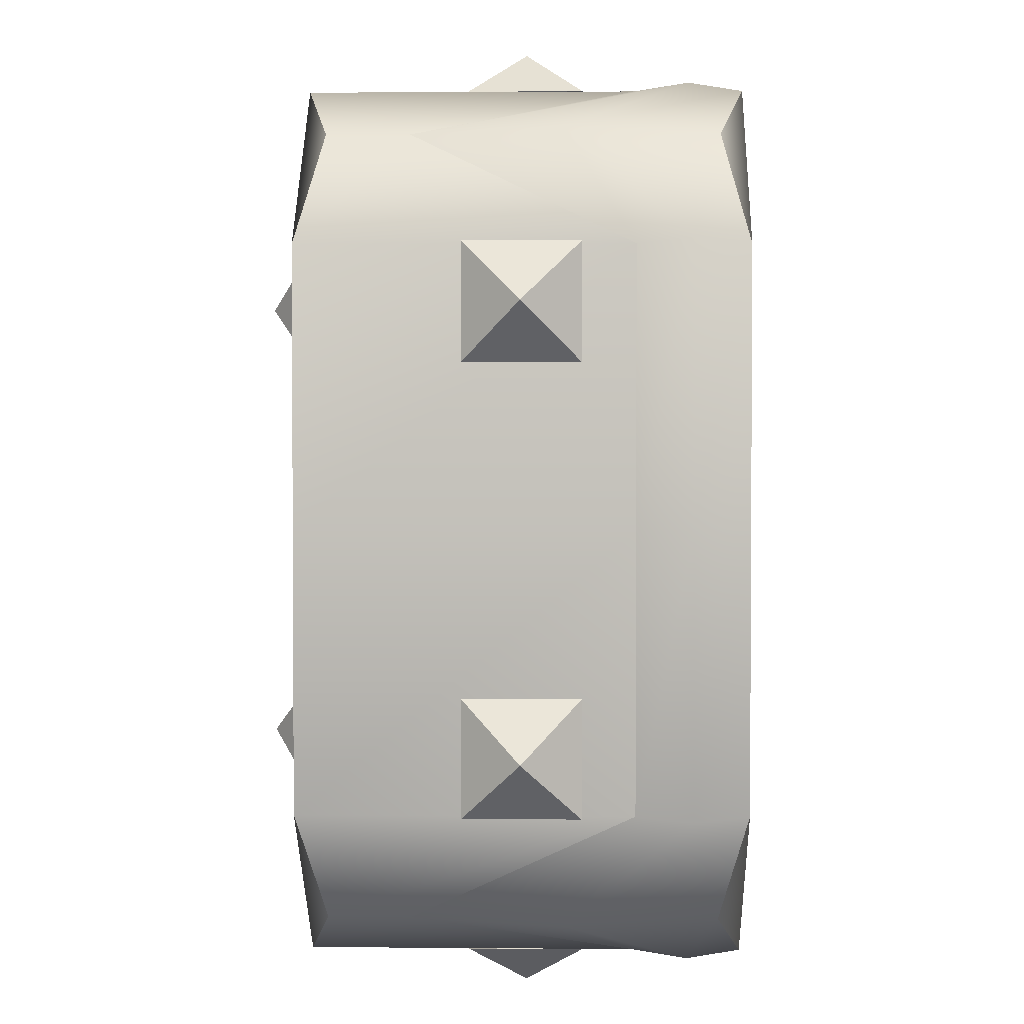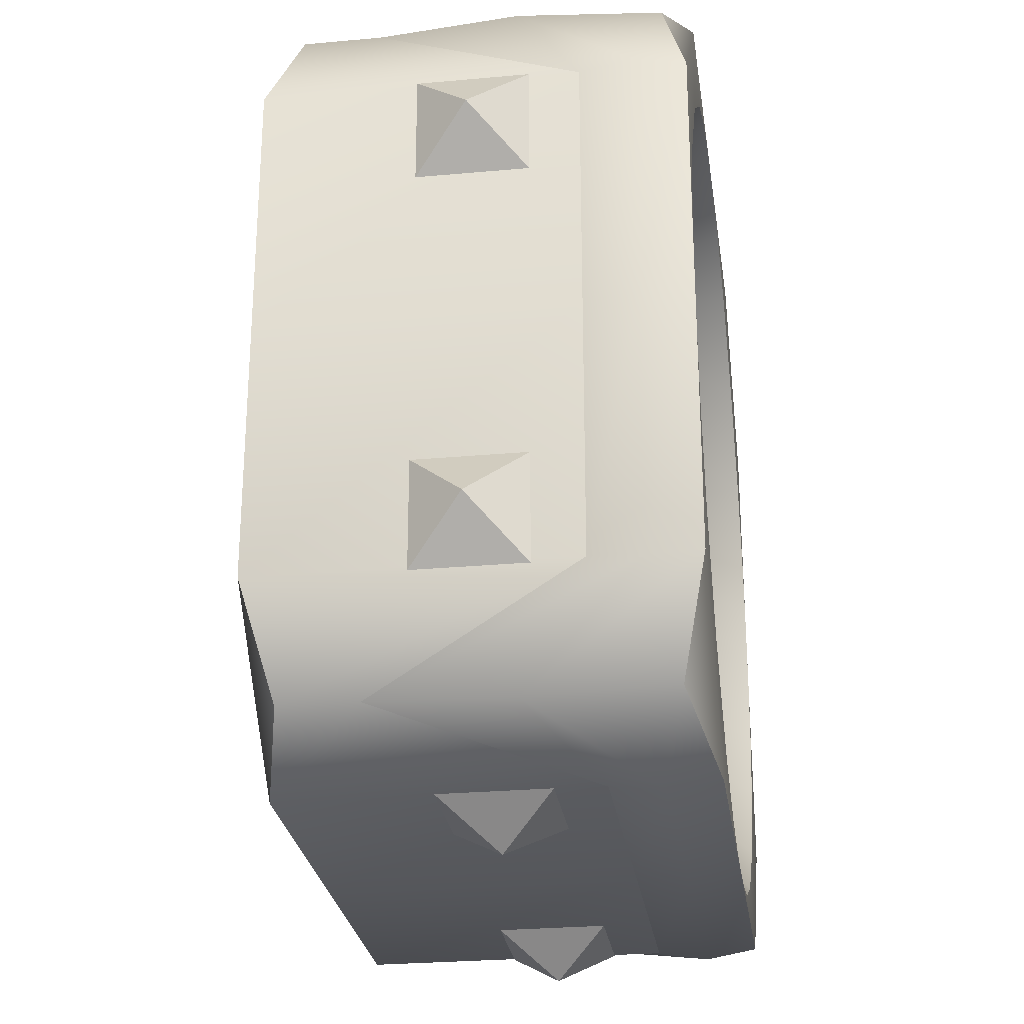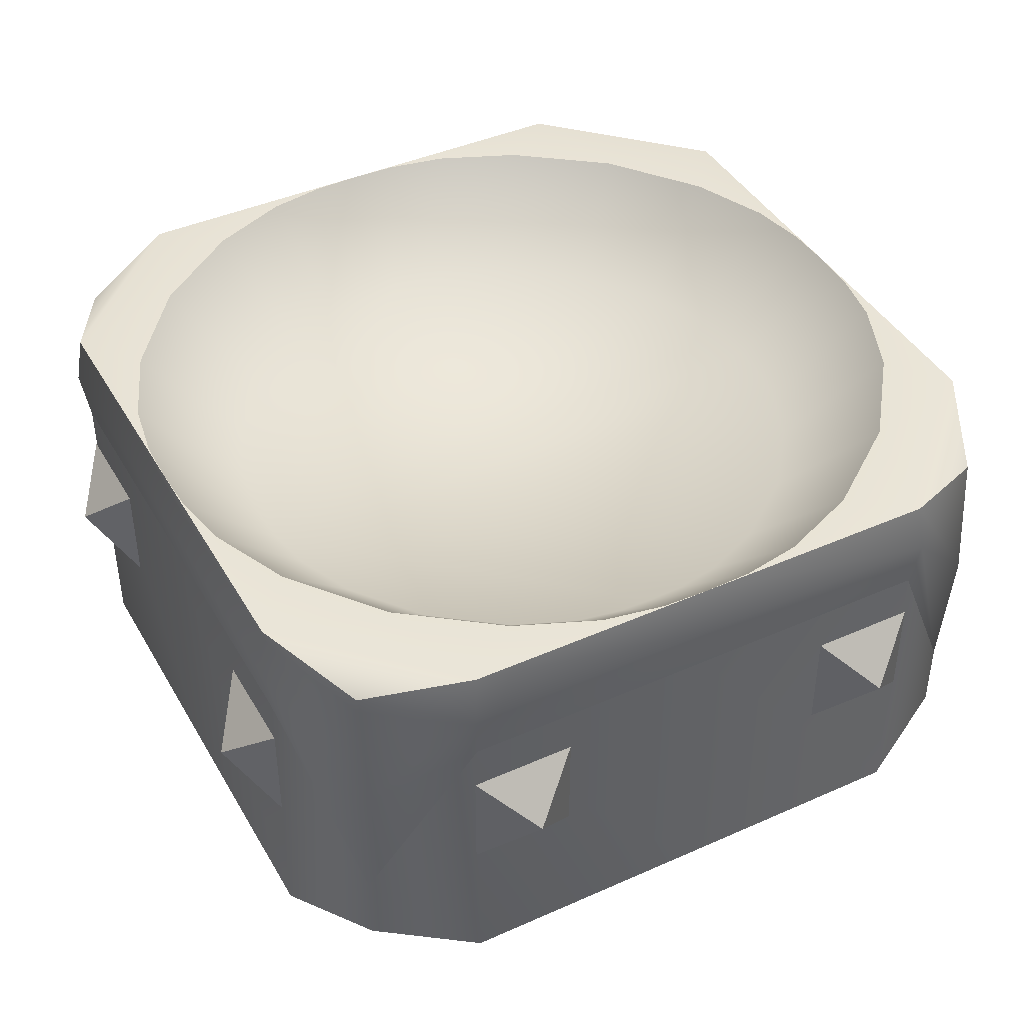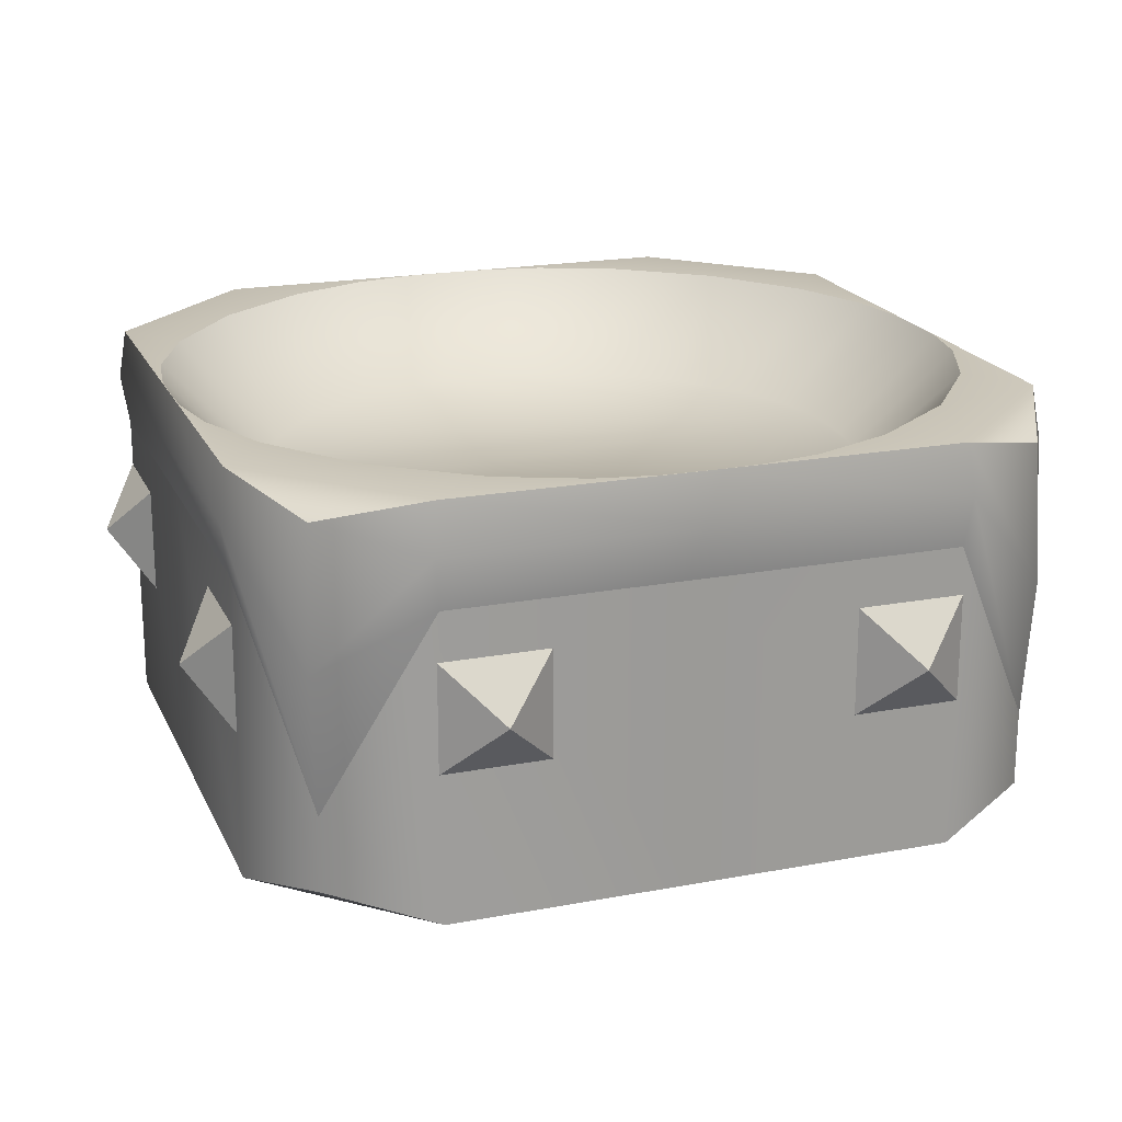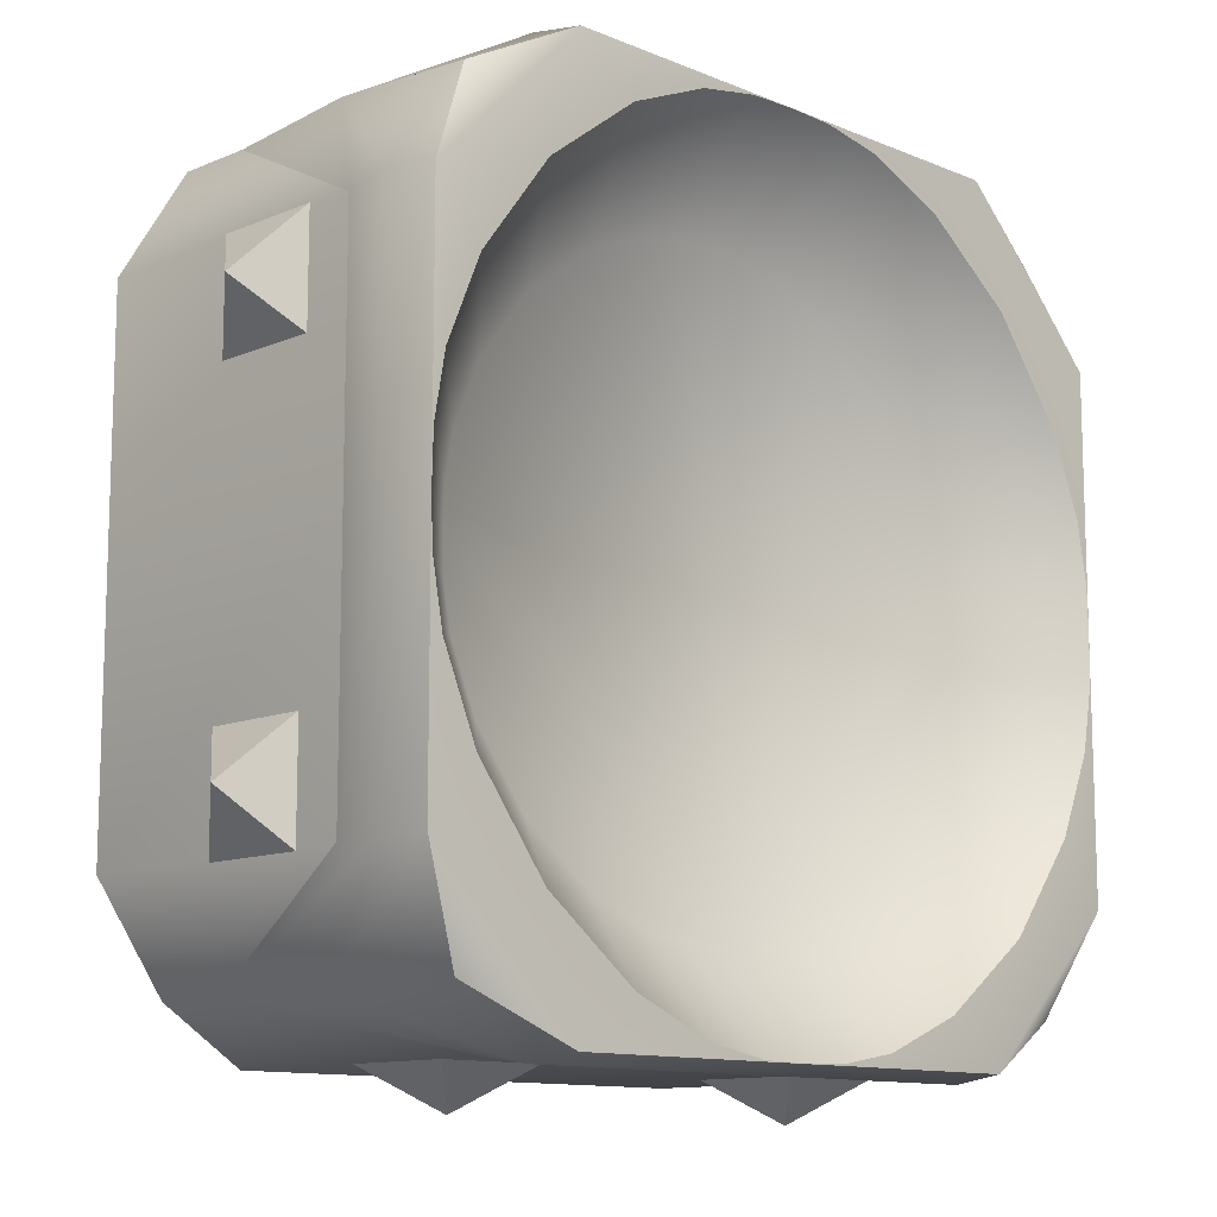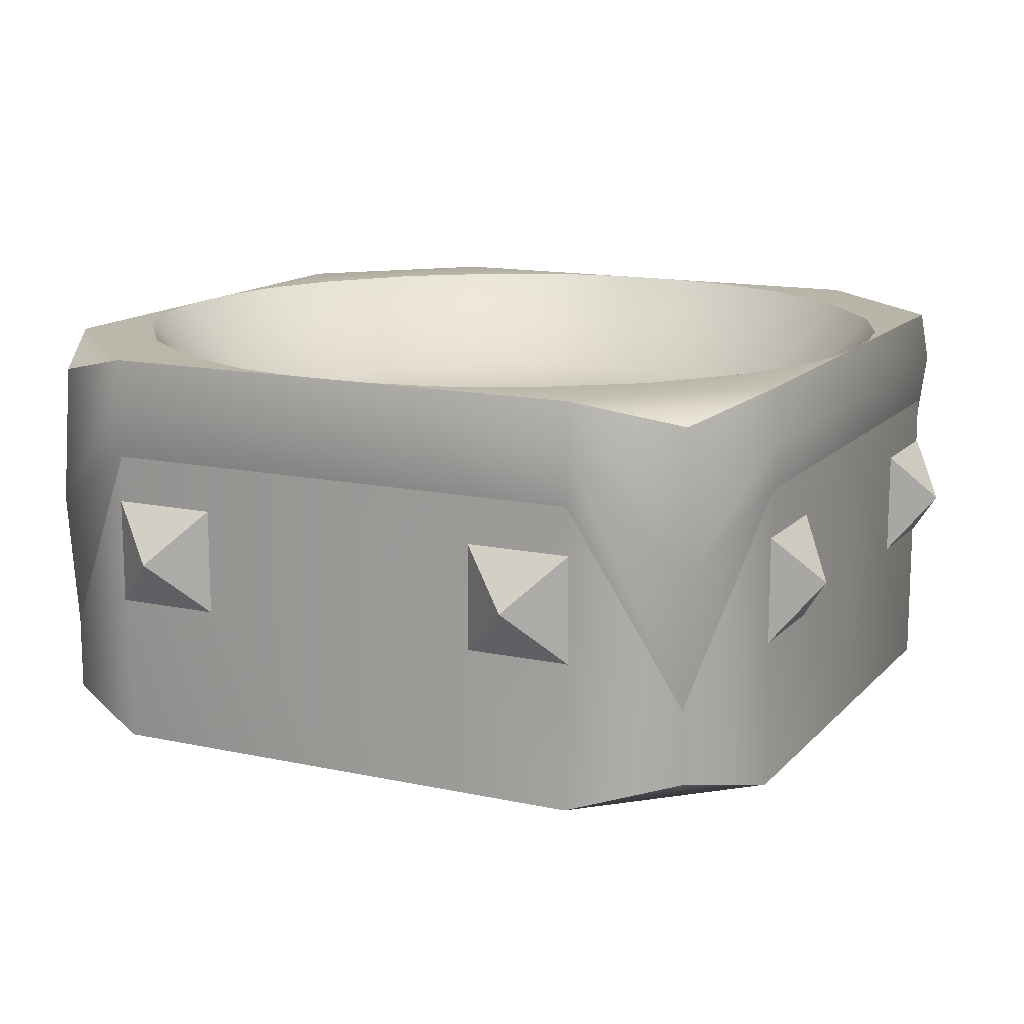
<metadata>
{"format":"obj","ext":"obj","renderer":"f3d","projection":"perspective","resolution":1024,"background":"white","views":[{"elev":2.4,"azim":91.7,"up":"+Z"},{"elev":-26.8,"azim":98.1,"up":"+Z"},{"elev":42.4,"azim":-118.0,"up":"+Y"},{"elev":19.8,"azim":70.7,"up":"+Y"},{"elev":-11.7,"azim":135.1,"up":"+Z"},{"elev":13.8,"azim":-154.1,"up":"+Y"}]}
</metadata>
<code>
o Cube_Cube.001
v -0.375 -0.4375 1.375
v -0.375 0.4375 1.375
v -0.375 -0.4375 -0.375
v -0.375 0.4375 -0.375
v 1.375 -0.4375 1.375
v 1.375 0.4375 1.375
v 1.375 -0.4375 -0.375
v 1.375 0.4375 -0.375
v 0.5 0.5 1.5
v -0.5 0.5 0.5
v 0.5 0.5 -0.5
v 1.5 0.5 0.5
v -0.3833 0.5 0.9741
v -0.4692 0.5 0.7702
v -0.4965 0.5 0.6187
v -0.4965 0.5 0.3813
v -0.4692 0.5 0.2298
v -0.3833 0.5 0.02587
v -0.2071 0.5 -0.2071
v 0.02587 0.5 -0.3833
v 0.2298 0.5 -0.4692
v 0.3813 0.5 -0.4965
v 0.6187 0.5 -0.4965
v 0.7702 0.5 -0.4692
v 0.9741 0.5 -0.3833
v 1.207 0.5 -0.2071
v 1.383 0.5 0.02587
v 1.469 0.5 0.2298
v 1.497 0.5 0.3813
v 1.497 0.5 0.6187
v 1.469 0.5 0.7702
v 1.383 0.5 0.9741
v 1.207 0.5 1.207
v 0.9741 0.5 1.383
v 0.7702 0.5 1.469
v 0.6187 0.5 1.497
v 0.3813 0.5 1.497
v 0.2298 0.5 1.469
v 0.02587 0.5 1.383
v -0.2071 0.5 1.207
v -0.1625 0.25 0.8556
v -0.2269 0.25 0.7027
v -0.2474 0.25 0.589
v -0.25 0.25 0.5
v -0.2474 0.25 0.4109
v -0.2269 0.25 0.2973
v -0.1625 0.25 0.1444
v -0.03033 0.25 -0.03033
v 0.1444 0.25 -0.1625
v 0.2973 0.25 -0.2269
v 0.4109 0.25 -0.2474
v 0.5 0.25 -0.25
v 0.589 0.25 -0.2474
v 0.7027 0.25 -0.2269
v 0.8556 0.25 -0.1625
v 1.03 0.25 -0.03033
v 1.163 0.25 0.1444
v 1.227 0.25 0.2973
v 1.247 0.25 0.4109
v 1.25 0.25 0.5
v 1.247 0.25 0.589
v 1.227 0.25 0.7027
v 1.163 0.25 0.8556
v 1.03 0.25 1.03
v 0.8556 0.25 1.163
v 0.7027 0.25 1.227
v 0.589 0.25 1.247
v 0.5 0.25 1.25
v 0.4109 0.25 1.247
v 0.2973 0.25 1.227
v 0.1444 0.25 1.163
v -0.03033 0.25 1.03
v 0.5 -0.5 1.5
v -0.5 -0.5 0.5
v 0.5 -0.5 -0.5
v 1.5 -0.5 0.5
v 1.125 0.5 1.5
v 1.5 0.5 1.125
v 1.125 0.5 -0.5
v 1.5 0.5 -0.125
v -0.5 0.5 -0.125
v -0.125 0.5 -0.5
v -0.125 0.5 1.5
v -0.5 0.5 1.125
v 1.5 -0.5 -0.125
v 1.5 -0.5 1.125
v -0.125 -0.5 -0.5
v 1.125 -0.5 -0.5
v 1.125 -0.5 1.5
v -0.125 -0.5 1.5
v -0.5 -0.5 1.125
v -0.5 -0.5 -0.125
v -0.375 -0.25 1.375
v -0.375 -0.25 -0.375
v 1.375 -0.25 -0.375
v 1.375 -0.25 1.375
v 0.5 0.25 1.5
v -0.5 0.25 0.5
v 0.5 0.25 -0.5
v 1.5 0.25 0.5
v 1.5 0.25 -0.125
v 1.5 0.25 1.125
v -0.125 0.25 -0.5
v 1.125 0.25 -0.5
v 1.125 0.25 1.5
v -0.125 0.25 1.5
v -0.5 0.25 1.125
v -0.5 0.25 -0.125
v -0.391 0.08989 1.391
v -0.1364 0.3763 -0.5183
v -0.5183 0.3763 1.136
v -0.391 0.08989 -0.391
v 1.391 0.08989 -0.391
v 1.391 0.08989 1.391
v 0.5 0.3763 1.518
v -0.5183 0.3763 0.5
v 0.5 0.3763 -0.5183
v 1.518 0.3763 0.5
v 1.518 0.3763 -0.1364
v 1.518 0.3763 1.136
v 1.136 0.3763 -0.5183
v 1.136 0.3763 1.518
v -0.1364 0.3763 1.518
v -0.5183 0.3763 -0.1364
v 0.868 -0.132 1.5
v 1.132 -0.132 1.5
v 1.132 0.132 1.5
v 0.868 0.132 1.5
v 1 0 1.6
v 0 0 1.6
v 0.132 -0.132 1.5
v 0.132 0.132 1.5
v -0.132 0.132 1.5
v -0.132 -0.132 1.5
v -0.5 -0.132 0.868
v -0.5 -0.132 1.132
v -0.5 0.132 1.132
v -0.5 0.132 0.868
v -0.6 0 1
v -0.5 -0.132 -0.132
v -0.6 1e-06 4e-06
v -0.5 -0.132 0.132
v -0.5 0.132 0.132
v -0.5 0.132 -0.132
v 0.132 0.132 -0.5
v -0.132 -0.132 -0.5
v -0.132 0.132 -0.5
v -3e-06 1e-06 -0.6
v 0.132 -0.132 -0.5
v 1.132 0.132 -0.5
v 0.868 -0.132 -0.5
v 0.868 0.132 -0.5
v 1 1e-06 -0.6
v 1.132 -0.132 -0.5
v 1.5 -0.132 0.132
v 1.5 0.132 -0.132
v 1.6 1e-06 0
v 1.5 0.132 0.132
v 1.5 -0.132 -0.132
v 1.5 0.132 1.132
v 1.5 0.132 0.868
v 1.5 -0.132 0.868
v 1.6 0 1
v 1.5 -0.132 1.132
v 0.868 -0.5 0.132
v 1.132 -0.5 -0.132
v 1 -0.6 0
v 1.132 -0.5 0.132
v 0.868 -0.5 -0.132
v 1.132 -0.5 1.132
v 1.132 -0.5 0.868
v 0.868 -0.5 0.868
v 1 -0.6 1
v 0.868 -0.5 1.132
v -0.132 -0.5 0.132
v 0.132 -0.5 -0.132
v 0 -0.6 0
v 0.132 -0.5 0.132
v -0.132 -0.5 -0.132
v 0.132 -0.5 1.132
v 0.132 -0.5 0.868
v -0.132 -0.5 0.868
v 0 -0.6 1
v -0.132 -0.5 1.132
f 125 129 128
f 126 127 129
f 129 127 128
f 126 129 125
f 134 130 133
f 131 132 130
f 130 132 133
f 131 130 134
f 135 139 138
f 136 137 139
f 139 137 138
f 136 139 135
f 140 141 144
f 142 143 141
f 141 143 144
f 142 141 140
f 149 148 145
f 146 147 148
f 148 147 145
f 146 148 149
f 154 153 150
f 151 152 153
f 153 152 150
f 151 153 154
f 155 157 158
f 159 156 157
f 157 156 158
f 159 157 155
f 164 163 160
f 162 161 163
f 163 161 160
f 162 163 164
f 165 167 168
f 169 166 167
f 167 166 168
f 169 167 165
f 174 173 170
f 172 171 173
f 173 171 170
f 172 173 174
f 175 177 178
f 179 176 177
f 177 176 178
f 179 177 175
f 184 183 180
f 182 181 183
f 183 181 180
f 182 183 184
f 109 2 84 111
f 112 4 82 110
f 113 8 80 119
f 114 6 77 122
f 3 87 92
f 8 79 80
f 33 34 77
f 40 13 84
f 19 20 82
f 33 32 63 64
f 51 50 49 48 47 46 45 44 43 42 41 72 71 70 69 68 67 66 65 64 63 62 61 60 59 58 57 56 55 54 53 52
f 22 21 50 51
f 34 33 64 65
f 11 22 51 52
f 35 34 65 66
f 23 11 52 53
f 36 35 66 67
f 24 23 53 54
f 9 36 67 68
f 25 24 54 55
f 14 13 41 42
f 37 9 68 69
f 26 25 55 56
f 15 14 42 43
f 38 37 69 70
f 27 26 56 57
f 10 15 43 44
f 39 38 70 71
f 28 27 57 58
f 16 10 44 45
f 40 39 71 72
f 29 28 58 59
f 17 16 45 46
f 13 40 72 41
f 12 29 59 60
f 18 17 46 47
f 30 12 60 61
f 19 18 47 48
f 31 30 61 62
f 20 19 48 49
f 32 31 62 63
f 21 20 49 50
f 115 9 83 123
f 116 10 81 124
f 117 11 79 121
f 118 12 78 120
f 78 77 6
f 26 27 80
f 81 82 4
f 83 84 2
f 119 80 12 118
f 120 78 6 114
f 110 82 11 117
f 121 79 8 113
f 122 77 9 115
f 123 83 2 109
f 111 84 10 116
f 124 81 4 112
f 89 86 5
f 85 88 7
f 92 87 75 88 85 76 86 89 73 90 91 74
f 91 90 1
f 92 108 94 3
f 91 107 98 74
f 90 106 93 1
f 89 105 97 73
f 88 104 95 7
f 87 103 99 75
f 86 102 96 5
f 85 101 100 76
f 76 100 102 86
f 75 99 104 88
f 74 98 108 92
f 73 97 106 90
f 5 96 105 89
f 7 95 101 85
f 3 94 103 87
f 1 93 107 91
f 108 124 112 94
f 107 111 116 98
f 106 123 109 93
f 105 122 115 97
f 104 121 113 95
f 103 110 117 99
f 102 120 114 96
f 101 119 118 100
f 100 118 120 102
f 99 117 121 104
f 98 116 124 108
f 97 115 123 106
f 96 114 122 105
f 95 113 119 101
f 94 112 110 103
f 93 109 111 107
f 78 12 30
f 78 30 31
f 36 9 77
f 35 36 77
f 78 31 32
f 78 32 33
f 34 35 77
f 78 33 77
f 83 9 37
f 83 37 38
f 15 10 84
f 14 15 84
f 83 38 39
f 83 39 40
f 13 14 84
f 83 40 84
f 81 10 16
f 81 16 17
f 22 11 82
f 21 22 82
f 81 17 18
f 81 18 19
f 20 21 82
f 81 19 82
f 79 11 23
f 79 23 24
f 29 12 80
f 28 29 80
f 79 24 25
f 79 25 26
f 27 28 80
f 79 26 80

</code>
